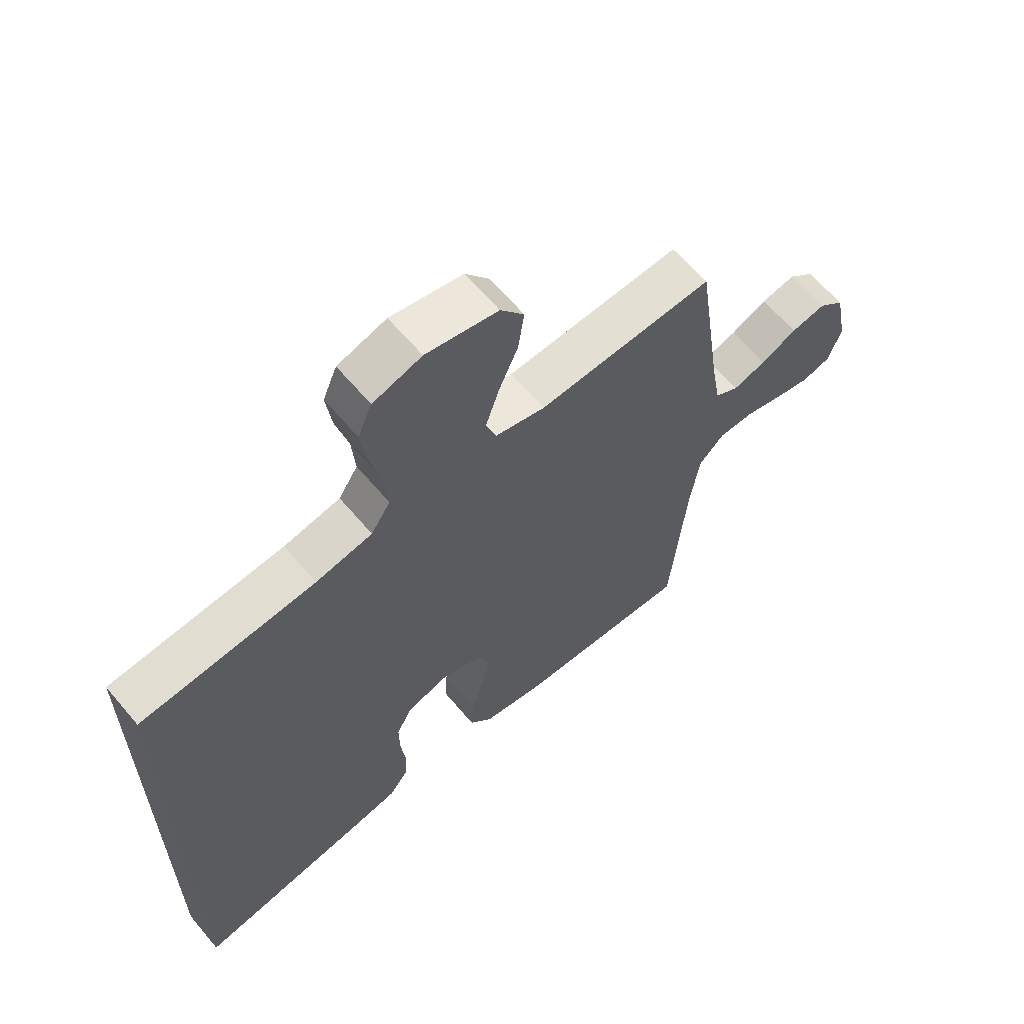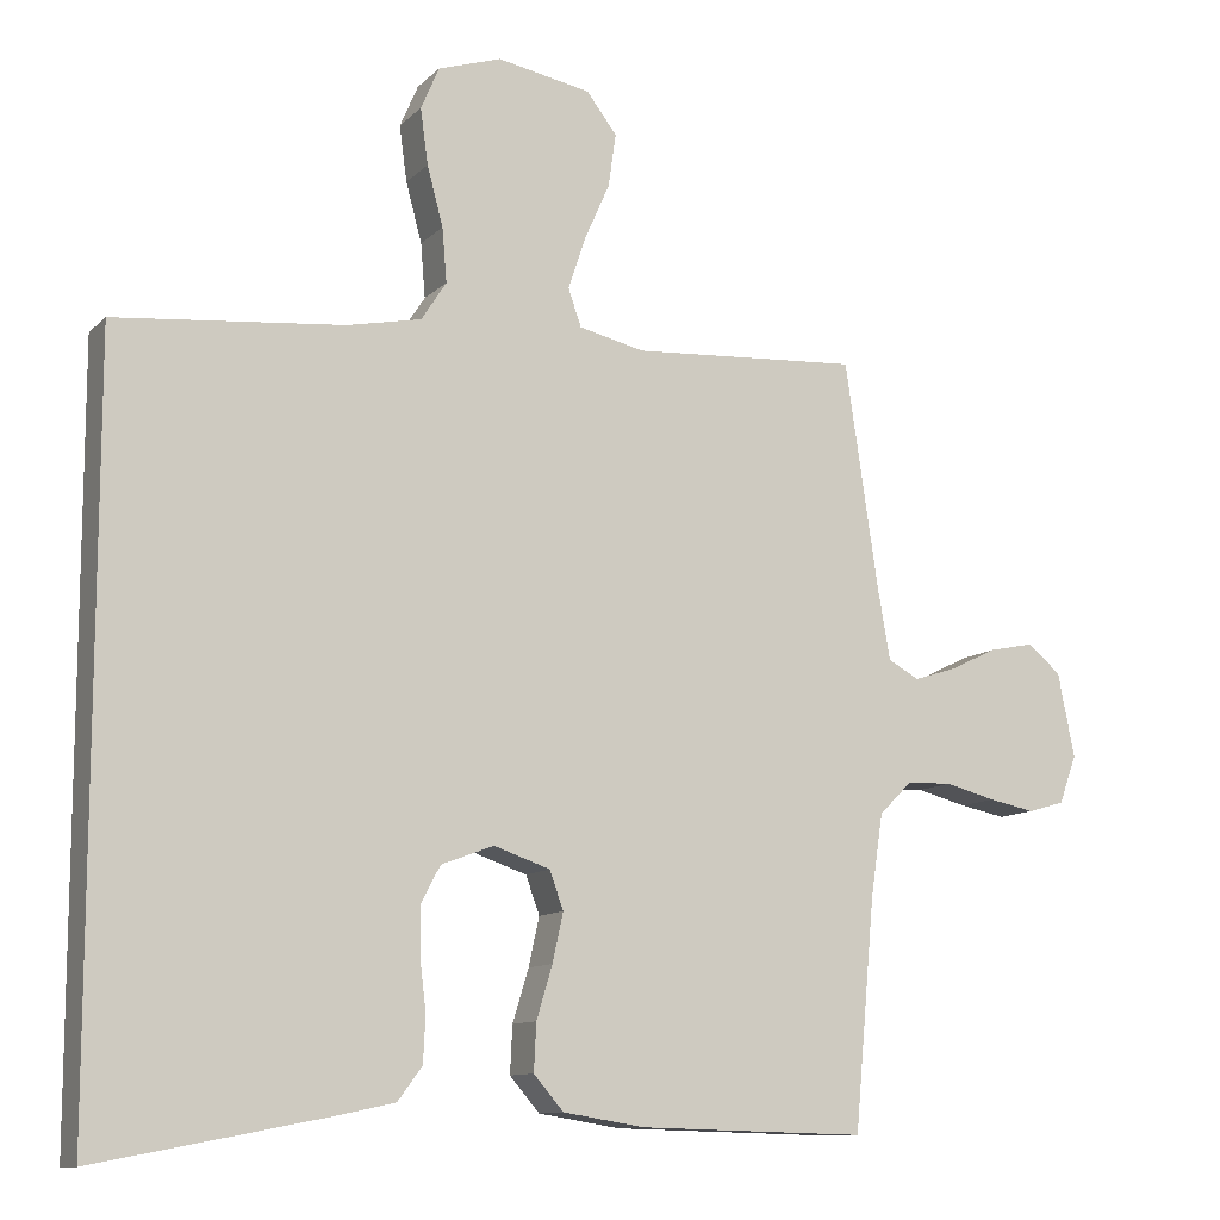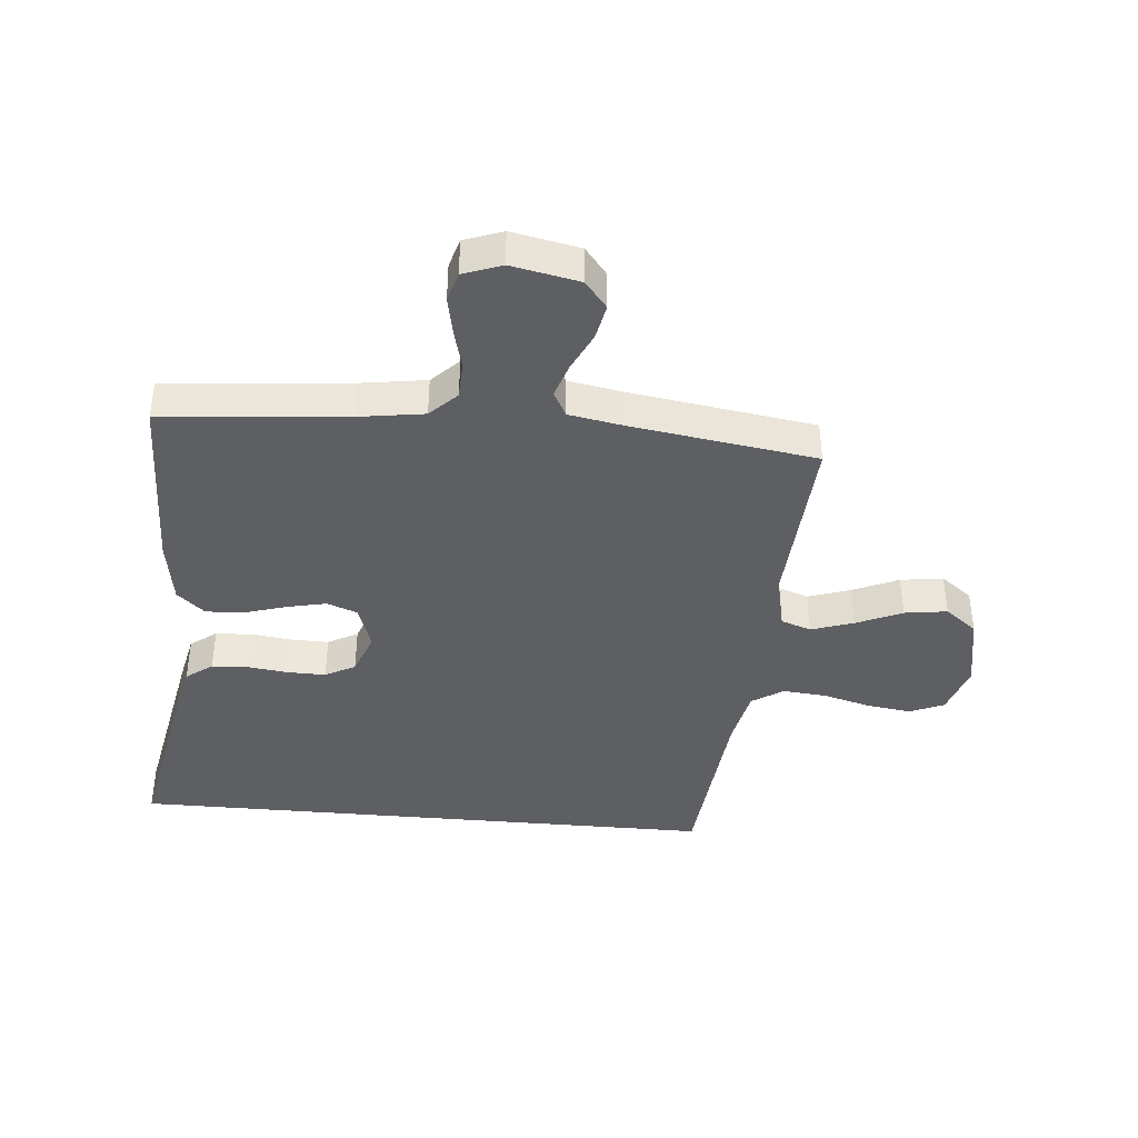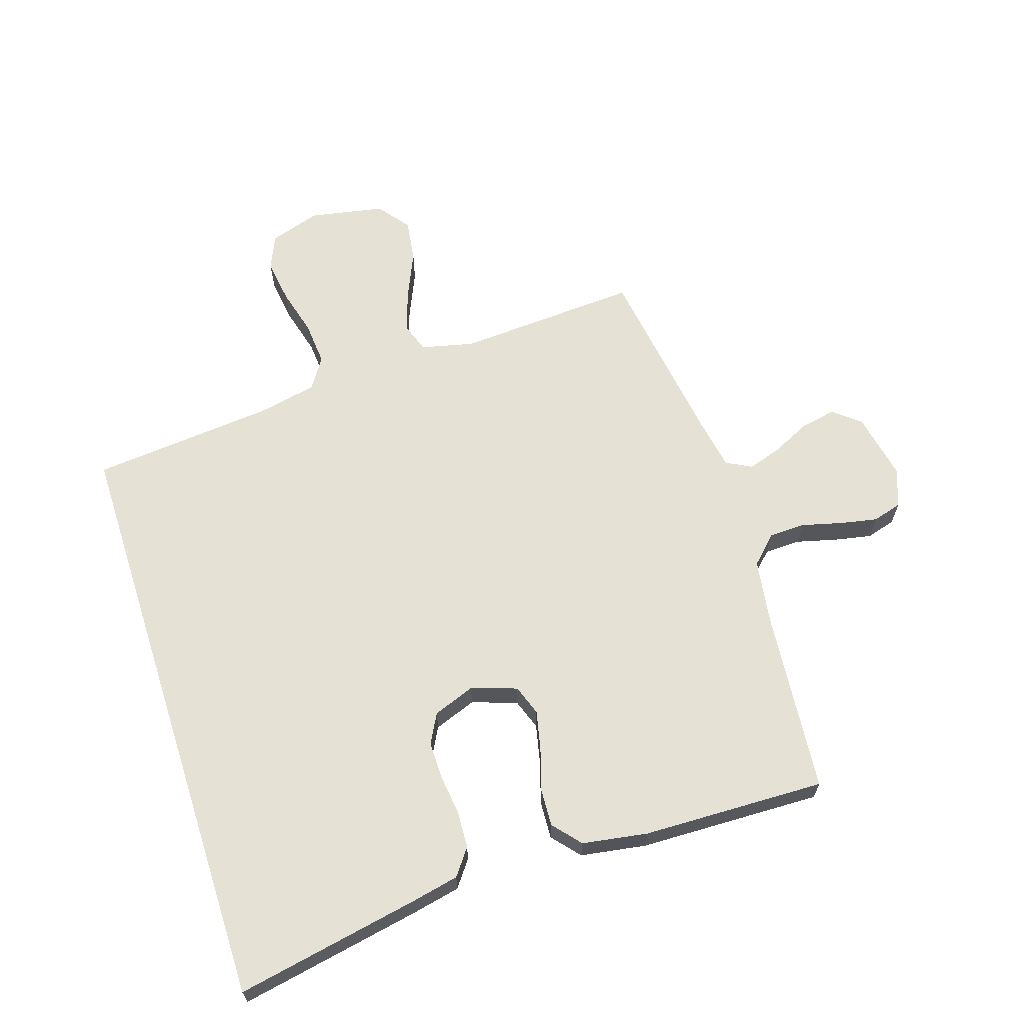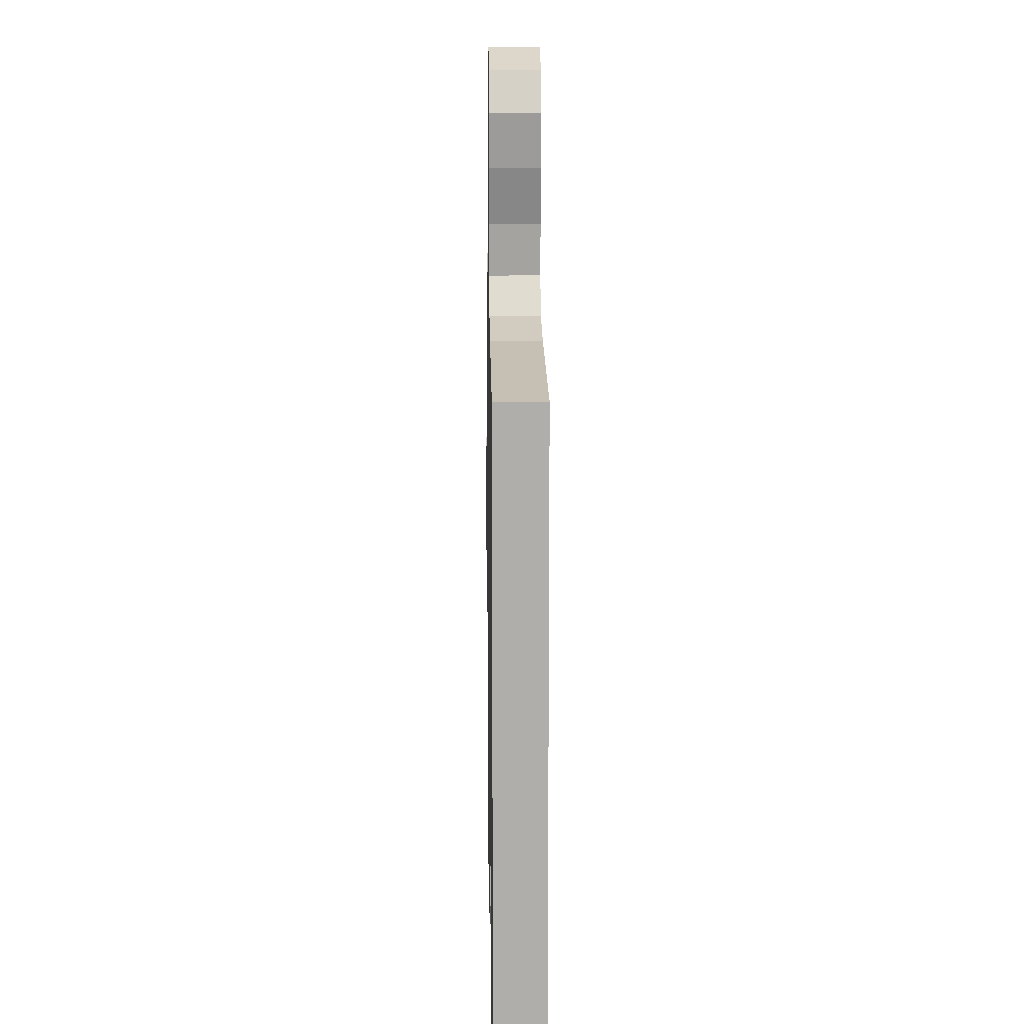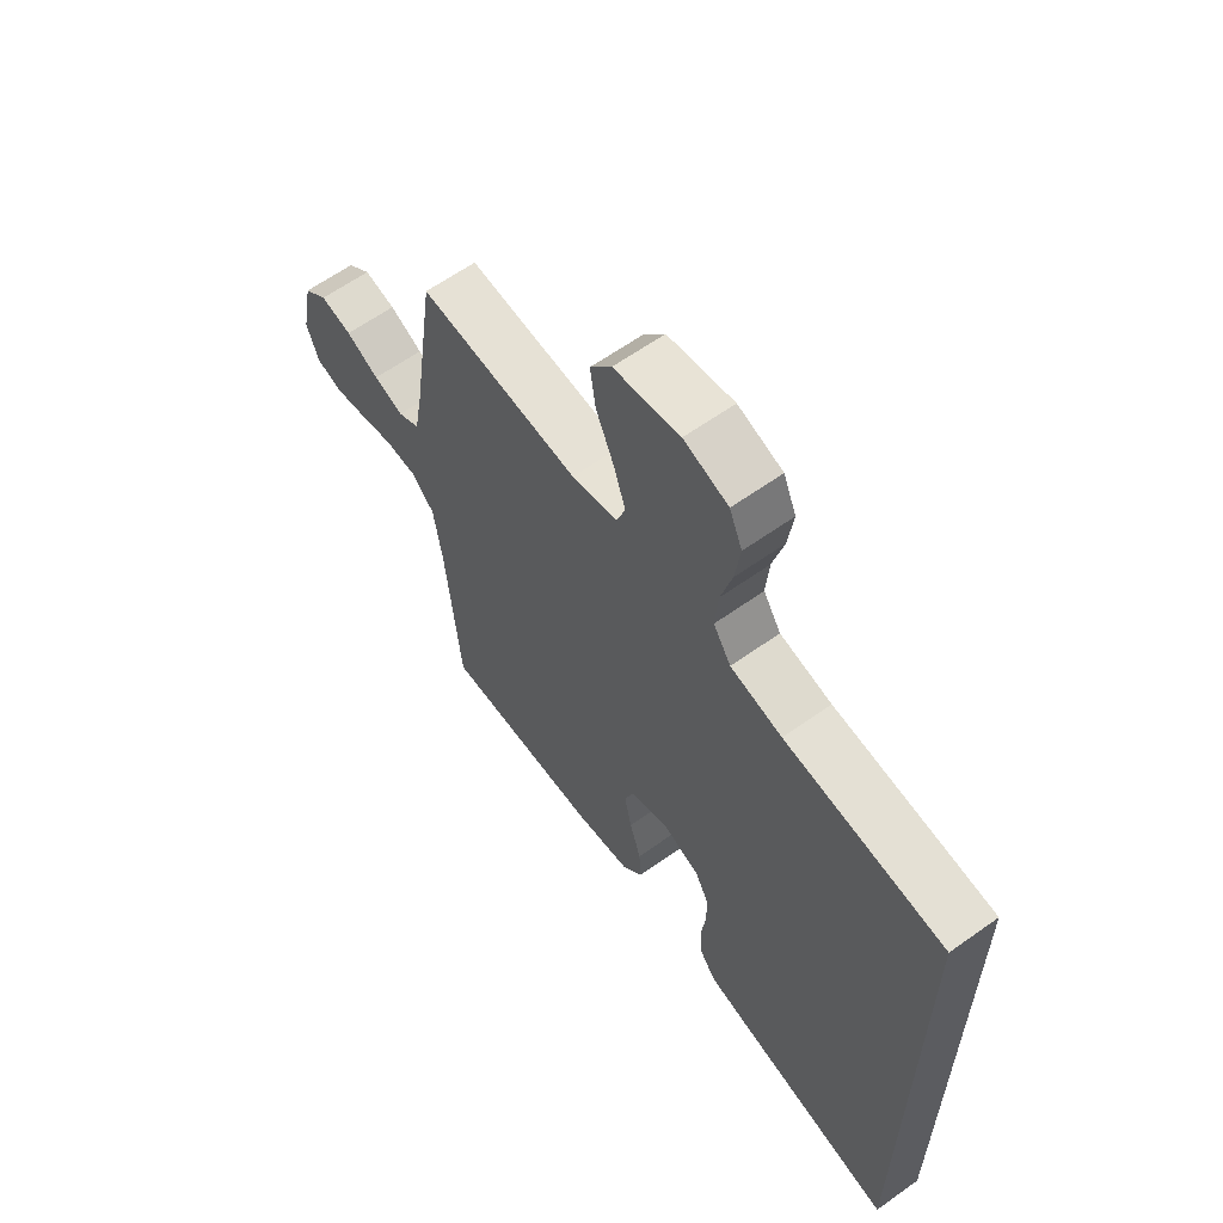
<metadata>
{"format":"obj","ext":"obj","renderer":"f3d","projection":"perspective","resolution":1024,"background":"white","views":[{"elev":62.9,"azim":139.9,"up":"+Z"},{"elev":-11.0,"azim":154.1,"up":"+Z"},{"elev":-40.5,"azim":-95.2,"up":"+Y"},{"elev":64.5,"azim":162.2,"up":"+Y"},{"elev":12.5,"azim":89.1,"up":"+Z"},{"elev":62.4,"azim":54.2,"up":"+Z"}]}
</metadata>
<code>
v 0.5 0.07 -0.542
v 0.2 0.07 -0.484
v 0.121 0.07 -0.467
v 0.089 0.07 -0.424
v 0.086 0.07 -0.364
v 0.094 0.07 -0.298
v 0.095 0.07 -0.236
v 0.069 0.07 -0.187
v 0 0.07 -0.161
v -0.074 0.07 -0.186
v -0.092 0.07 -0.236
v -0.078 0.07 -0.3
v -0.057 0.07 -0.369
v -0.054 0.07 -0.431
v -0.093 0.07 -0.476
v -0.2 0.07 -0.493
v -0.5 0.07 -0.5
v -0.527 0.07 -0.2
v -0.543 0.07 -0.093
v -0.586 0.07 -0.05
v -0.646 0.07 -0.048
v -0.712 0.07 -0.065
v -0.773 0.07 -0.077
v -0.821 0.07 -0.063
v -0.844 0.07 0
v -0.822 0.07 0.111
v -0.778 0.07 0.147
v -0.719 0.07 0.135
v -0.657 0.07 0.105
v -0.601 0.07 0.087
v -0.56 0.07 0.109
v -0.544 0.07 0.2
v -0.5 0.07 0.5
v -0.2 0.07 0.481
v -0.114 0.07 0.501
v -0.097 0.07 0.55
v -0.12 0.07 0.619
v -0.153 0.07 0.694
v -0.163 0.07 0.764
v -0.123 0.07 0.816
v 0 0.07 0.839
v 0.083 0.07 0.812
v 0.107 0.07 0.756
v 0.097 0.07 0.683
v 0.076 0.07 0.605
v 0.07 0.07 0.534
v 0.103 0.07 0.483
v 0.2 0.07 0.463
v 0.5 0.07 0.434
v 0.5 0 -0.542
v 0.2 0 -0.484
v 0.121 0 -0.467
v 0.089 0 -0.424
v 0.086 0 -0.364
v 0.094 0 -0.298
v 0.095 0 -0.236
v 0.069 0 -0.187
v 0 0 -0.161
v -0.074 0 -0.186
v -0.092 0 -0.236
v -0.078 0 -0.3
v -0.057 0 -0.369
v -0.054 0 -0.431
v -0.093 0 -0.476
v -0.2 0 -0.493
v -0.5 0 -0.5
v -0.527 0 -0.2
v -0.543 0 -0.093
v -0.586 0 -0.05
v -0.646 0 -0.048
v -0.712 0 -0.065
v -0.773 0 -0.077
v -0.821 0 -0.063
v -0.844 0 0
v -0.822 0 0.111
v -0.778 0 0.147
v -0.719 0 0.135
v -0.657 0 0.105
v -0.601 0 0.087
v -0.56 0 0.109
v -0.544 0 0.2
v -0.5 0 0.5
v -0.2 0 0.481
v -0.114 0 0.501
v -0.097 0 0.55
v -0.12 0 0.619
v -0.153 0 0.694
v -0.163 0 0.764
v -0.123 0 0.816
v 0 0 0.839
v 0.083 0 0.812
v 0.107 0 0.756
v 0.097 0 0.683
v 0.076 0 0.605
v 0.07 0 0.534
v 0.103 0 0.483
v 0.2 0 0.463
v 0.5 0 0.434
f 4 5 6
f 3 4 6
f 2 3 6
f 1 2 6
f 49 1 6
f 48 49 6
f 43 44 45
f 42 43 45
f 41 42 45
f 40 41 45
f 39 40 45
f 38 39 45
f 37 38 45
f 36 37 45 46
f 35 36 46 47
f 32 33 34
f 35 47 48
f 34 35 48
f 32 34 48
f 31 32 48
f 27 28 29
f 26 27 29
f 25 26 29
f 24 25 29
f 23 24 29
f 22 23 29
f 21 22 29
f 20 21 29 30
f 30 31 48
f 20 30 48
f 19 20 48
f 16 17 18
f 15 16 18
f 14 15 18
f 13 14 18
f 12 13 18
f 11 12 18 19
f 48 6 7
f 48 7 8
f 10 11 19
f 9 10 19 48
f 8 9 48
f 55 54 53
f 55 53 52
f 55 52 51
f 55 51 50
f 55 50 98
f 55 98 97
f 94 93 92
f 94 92 91
f 94 91 90
f 94 90 89
f 94 89 88
f 94 88 87
f 94 87 86
f 95 94 86 85
f 96 95 85 84
f 83 82 81
f 97 96 84
f 97 84 83
f 97 83 81
f 97 81 80
f 78 77 76
f 78 76 75
f 78 75 74
f 78 74 73
f 78 73 72
f 78 72 71
f 78 71 70
f 79 78 70 69
f 97 80 79
f 97 79 69
f 97 69 68
f 67 66 65
f 67 65 64
f 67 64 63
f 67 63 62
f 67 62 61
f 68 67 61 60
f 56 55 97
f 57 56 97
f 68 60 59
f 97 68 59 58
f 97 58 57
f 1 50 51 2
f 2 51 52 3
f 3 52 53 4
f 4 53 54 5
f 5 54 55 6
f 6 55 56 7
f 7 56 57 8
f 8 57 58 9
f 9 58 59 10
f 10 59 60 11
f 11 60 61 12
f 12 61 62 13
f 13 62 63 14
f 14 63 64 15
f 15 64 65 16
f 16 65 66 17
f 17 66 67 18
f 18 67 68 19
f 19 68 69 20
f 20 69 70 21
f 21 70 71 22
f 22 71 72 23
f 23 72 73 24
f 24 73 74 25
f 25 74 75 26
f 26 75 76 27
f 27 76 77 28
f 28 77 78 29
f 29 78 79 30
f 30 79 80 31
f 31 80 81 32
f 32 81 82 33
f 33 82 83 34
f 34 83 84 35
f 35 84 85 36
f 36 85 86 37
f 37 86 87 38
f 38 87 88 39
f 39 88 89 40
f 40 89 90 41
f 41 90 91 42
f 42 91 92 43
f 43 92 93 44
f 44 93 94 45
f 45 94 95 46
f 46 95 96 47
f 47 96 97 48
f 48 97 98 49
f 49 98 50 1

</code>
